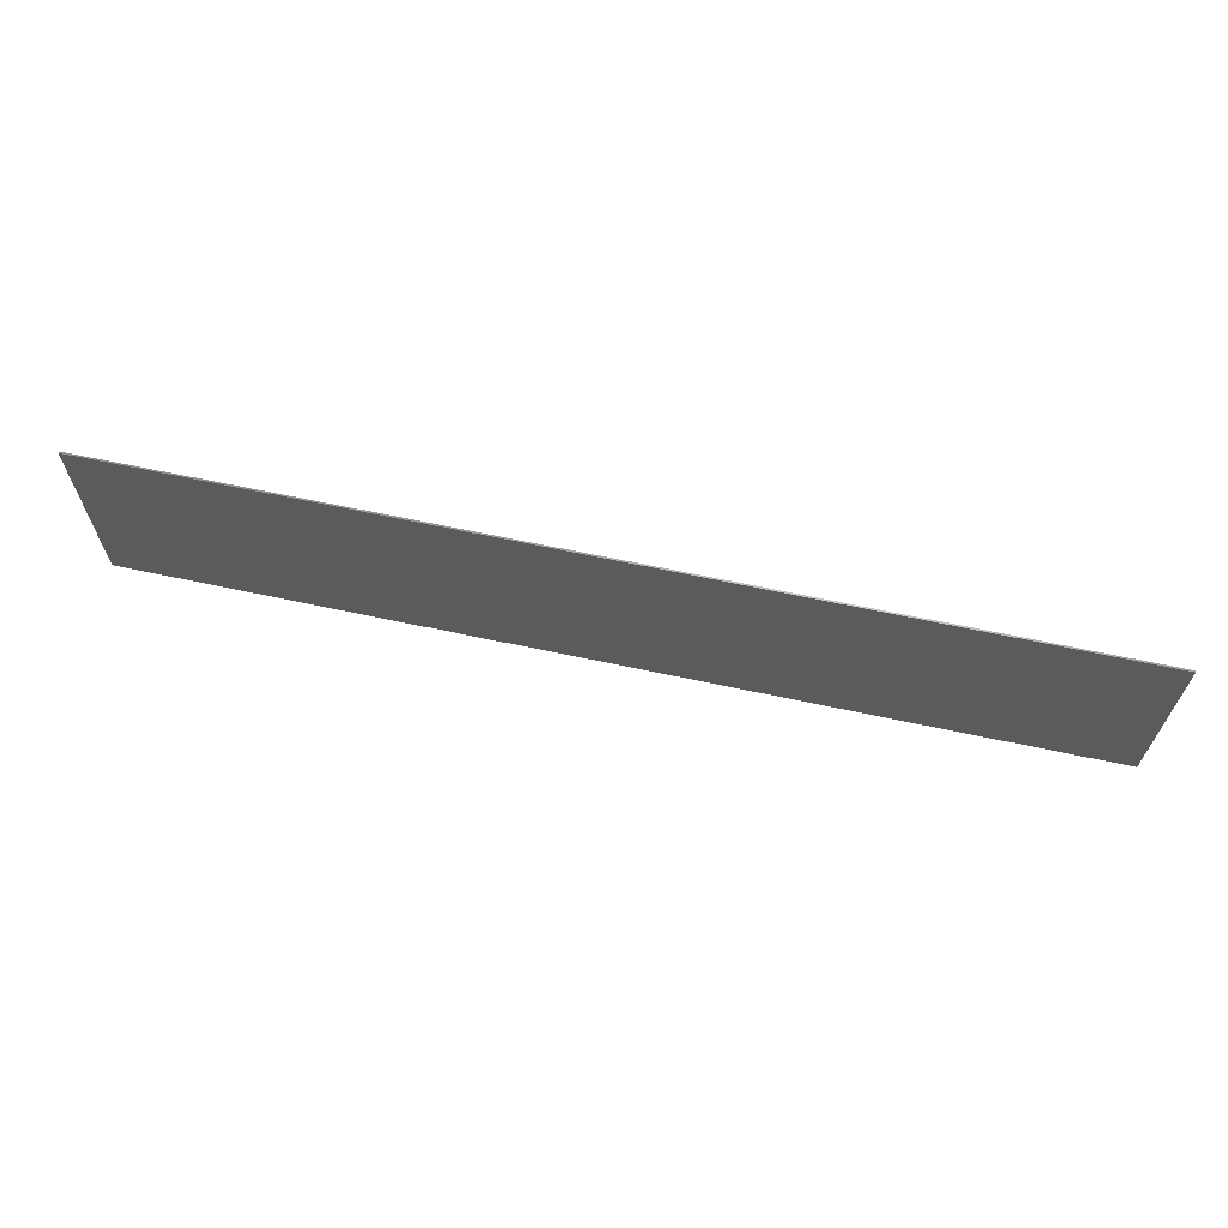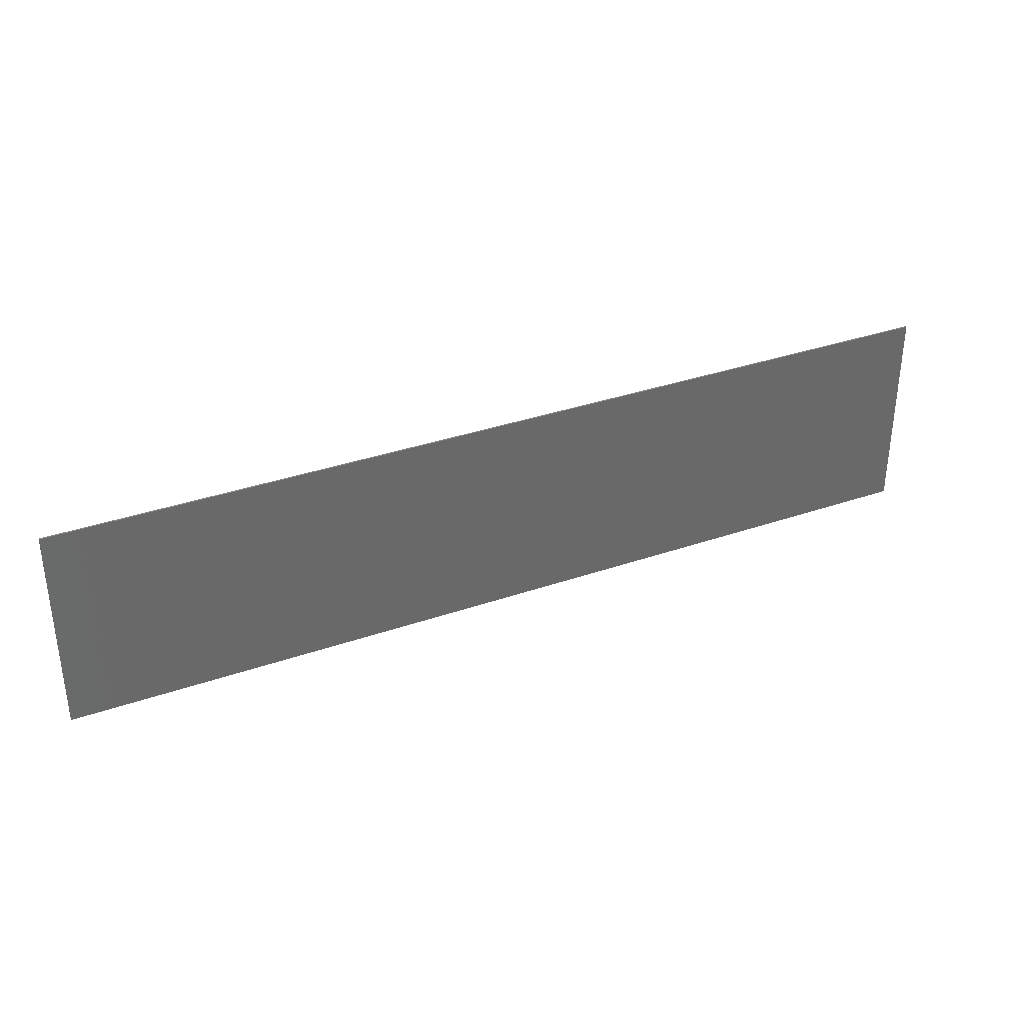
<metadata>
{"format":"stl","ext":"stl","renderer":"f3d","projection":"perspective","resolution":1024,"background":"white","views":[{"elev":65.5,"azim":-167.9,"up":"+Z"},{"elev":34.3,"azim":-25.1,"up":"+Z"}]}
</metadata>
<code>
# stl→obj: 351 verts, 672 faces
v 30 0 6.8
v 30 0 -6.8
v -30 0 -6.8
v -30 0 6.8
v -30 -0.1 6.8
v 30 -0.1 6.8
v -30 -0.1 -6.8
v 30 -0.1 -6.8
v 20.8 -0.1 -2.118
v 21.24 -0.1 -4.956
v 21.44 -0.1 -4.782
v 21.44 -0.1 -2.202
v 20.56 -0.1 -5.082
v 20.8 -0.1 -5.124
v 20.36 -0.1 -4.956
v 23.97 -0.1 -4.746
v 24.29 -0.1 -2.73
v 22.5 -0.1 -3.03
v 17.31 -0.1 -2.73
v 17.63 -0.1 -4.746
v 20.16 -0.1 -4.782
v 19.1 -0.1 -3.03
v 22.02 -0.1 -2.562
v 19.58 -0.1 -2.562
v 20.16 -0.1 -2.202
v 26.34 -0.1 -1.176
v 26.44 -0.1 -0.558
v 15.42 -0.1 0.672
v 15.23 -0.1 0.06
v 15.16 -0.1 -0.558
v 26.06 -0.1 1.398
v 25.7 -0.1 2.214
v 16.37 -0.1 2.856
v 15.9 -0.1 2.214
v 24.83 -0.1 3.402
v 24.1 -0.1 4.074
v 18.23 -0.1 4.44
v 17.5 -0.1 4.074
v 16.77 -0.1 3.402
v 22.82 -0.1 4.722
v 21.95 -0.1 5.01
v 18.78 -0.1 4.722
v 19.65 -0.1 5.01
v 21.11 -0.1 5.058
v 20.49 -0.1 5.058
v 23.37 -0.1 4.44
v 21.04 -0.1 -5.082
v 15.26 -0.1 -1.176
v 25.23 -0.1 2.856
v 26.37 -0.1 0.06
v 26.18 -0.1 0.672
v 15.54 -0.1 1.398
v 21.59 -0.1 -5.976
v 25.1 -0.1 -5.964
v 20.16 -0.1 -6.102
v 20.36 -0.1 -6.216
v 20.01 -0.1 -5.976
v 16.5 -0.1 -5.964
v 25.4 -0.1 -3.378
v 16.2 -0.1 -3.378
v 27.5 -0.1 -1.884
v 14.1 -0.1 -1.884
v 27.08 -0.1 2.298
v 14.52 -0.1 2.298
v 14.14 -0.1 1.224
v 14 -0.1 0.162
v 25.77 -0.1 4.23
v 15.83 -0.1 4.23
v 24.8 -0.1 5.082
v 23.47 -0.1 5.814
v 18.13 -0.1 5.814
v 20.8 -0.1 6.3
v 26.46 -0.1 3.378
v 22.13 -0.1 6.216
v 19.47 -0.1 6.216
v 16.8 -0.1 5.082
v 27.6 -0.1 0.162
v 27.46 -0.1 1.224
v 27.6 -0.1 -0.9
v 20.58 -0.1 -6.282
v 21.24 -0.1 -6.216
v 21.44 -0.1 -6.102
v 21.02 -0.1 -6.282
v 20.8 -0.1 -6.3
v 14 -0.1 -0.9
v 15.14 -0.1 3.378
v 13.9 -0.1 6.3
v 13.9 -0.1 -6.3
v 27.7 -0.1 -6.3
v 27.7 -0.1 6.3
v 13.9 -0.1 -1.434
v 27.7 -0.1 -1.434
v -21.44 -0.1 0.5822
v -21.42 -0.1 0.396
v -18.62 -0.1 0.396
v -18.63 -0.1 0.8079
v -21.49 -0.1 0.8402
v -18.66 -0.1 1.137
v -21.56 -0.1 1.034
v -18.71 -0.1 1.414
v -21.68 -0.1 1.175
v -18.79 -0.1 1.652
v -21.88 -0.1 1.29
v -18.9 -0.1 1.854
v -22.17 -0.1 1.358
v -19.04 -0.1 2.021
v -19.22 -0.1 2.155
v -19.44 -0.1 2.259
v -19.71 -0.1 2.334
v -20.02 -0.1 2.383
v -20.39 -0.1 2.41
v -22.47 -0.1 1.389
v -22.85 -0.1 1.412
v -24.84 -0.1 2.41
v -23.2 -0.1 1.425
v -25.11 -0.1 2.399
v -23.48 -0.1 1.405
v -25.38 -0.1 2.375
v -23.75 -0.1 1.353
v -25.67 -0.1 2.339
v -24.01 -0.1 1.271
v -25.95 -0.1 2.291
v -24.24 -0.1 1.159
v -26.22 -0.1 2.229
v -24.43 -0.1 1.018
v -26.48 -0.1 2.152
v -24.59 -0.1 0.849
v -26.73 -0.1 2.058
v -24.69 -0.1 0.6514
v -26.96 -0.1 1.947
v -24.73 -0.1 0.4234
v -27.17 -0.1 1.818
v -27.35 -0.1 1.669
v -27.5 -0.1 1.5
v -27.61 -0.1 1.308
v -27.68 -0.1 1.094
v -27.7 -0.1 0.852
v -27.7 -0.1 -0.022
v -24.69 -0.1 0.1634
v -27.65 -0.1 -0.3355
v -24.54 -0.1 -0.0475
v -27.57 -0.1 -0.5962
v -27.44 -0.1 -0.8276
v -27.27 -0.1 -1.029
v -27.08 -0.1 -1.201
v -26.87 -0.1 -1.342
v -26.63 -0.1 -1.452
v -24.35 -0.1 -0.2116
v -26.38 -0.1 -1.53
v -24.14 -0.1 -0.3271
v -26.12 -0.1 -1.576
v -23.94 -0.1 -0.3925
v -22.43 -0.1 -1.622
v -20.45 -0.1 -0.5183
v -22.11 -0.1 -1.671
v -20.09 -0.1 -0.5365
v -21.84 -0.1 -1.8
v -19.77 -0.1 -0.5867
v -21.67 -0.1 -1.959
v -19.5 -0.1 -0.668
v -21.58 -0.1 -2.123
v -19.26 -0.1 -0.779
v -21.55 -0.1 -2.264
v -19.06 -0.1 -0.9184
v -18.9 -0.1 -1.085
v -18.77 -0.1 -1.279
v -18.67 -0.1 -1.497
v -18.59 -0.1 -1.74
v -18.54 -0.1 -2.005
v -18.51 -0.1 -2.25
v -18.51 -0.1 -2.492
v -21.55 -0.1 -2.975
v -18.51 -0.1 -2.834
v -18.54 -0.1 -3.08
v -18.58 -0.1 -3.33
v -18.65 -0.1 -3.561
v -18.74 -0.1 -3.772
v -21.6 -0.1 -3.243
v -18.86 -0.1 -3.963
v -19 -0.1 -4.135
v -19.17 -0.1 -4.288
v -21.75 -0.1 -3.416
v -19.37 -0.1 -4.42
v -19.59 -0.1 -4.534
v -21.95 -0.1 -3.547
v -19.84 -0.1 -4.627
v -20.12 -0.1 -4.701
v -20.42 -0.1 -4.755
v -20.75 -0.1 -4.79
v -22.19 -0.1 -3.594
v -21.11 -0.1 -4.81
v -23.87 -0.1 -3.594
v -26.15 -0.1 -4.81
v -24.15 -0.1 -3.546
v -26.46 -0.1 -4.767
v -24.37 -0.1 -3.421
v -26.73 -0.1 -4.695
v -24.53 -0.1 -3.236
v -26.97 -0.1 -4.603
v -24.63 -0.1 -3
v -27.18 -0.1 -4.481
v -27.37 -0.1 -4.331
v -27.53 -0.1 -4.152
v -27.67 -0.1 -3.944
v -27.77 -0.1 -3.707
v -27.84 -0.1 -3.441
v -27.89 -0.1 -3.147
v -24.66 -0.1 -2.72
v -27.89 -0.1 -2.824
v -24.66 -0.1 -2.454
v -27.89 -0.1 -2.454
v -27.89 -0.1 2.41
v -18.51 -0.1 2.41
v -18.51 -0.1 -0.516
v -18.51 -0.1 -4.81
v -27.89 -0.1 -4.81
v -12.19 -0.1 -1.396
v -12.19 -0.1 -4.81
v -9.8 -0.1 -4.81
v -9.8 -0.1 -1.041
v -12.26 -0.1 -1.194
v -9.808 -0.1 -0.7809
v -17.4 -0.1 2.41
v -17.4 -0.1 -4.81
v -14.63 -0.1 -4.81
v -14.63 -0.1 -1.352
v -14.63 -0.1 0.035
v -14.63 -0.1 2.41
v -9.834 -0.1 -0.5506
v -12.44 -0.1 -1.007
v -9.89 -0.1 -0.3435
v -9.977 -0.1 -0.1596
v -12.68 -0.1 -0.8721
v -10.09 -0.1 0.0019
v -10.25 -0.1 0.1414
v -10.43 -0.1 0.2584
v -10.65 -0.1 0.3542
v -12.94 -0.1 -0.8116
v -10.91 -0.1 0.4287
v -11.2 -0.1 0.4819
v -11.53 -0.1 0.5146
v -11.9 -0.1 0.529
v -12.81 -0.1 0.529
v -13.27 -0.1 -0.8044
v -13.06 -0.1 0.5172
v -13.61 -0.1 -0.8447
v -13.3 -0.1 0.4963
v -13.91 -0.1 -0.926
v -13.54 -0.1 0.464
v -14.19 -0.1 -1.044
v -13.78 -0.1 0.4173
v -14.01 -0.1 0.3538
v -14.23 -0.1 0.2706
v -14.42 -0.1 -1.184
v -14.43 -0.1 0.165
v -9.8 -0.1 2.41
v -3.127 -0.1 -1.613
v -0.467 -0.1 -2.677
v -0.467 -0.1 -1.225
v -3.138 -0.1 -1.405
v -0.4826 -0.1 -1.033
v -3.179 -0.1 -1.203
v -0.5335 -0.1 -0.8291
v -3.26 -0.1 -1.013
v -0.6194 -0.1 -0.6212
v -3.386 -0.1 -0.8465
v -0.7406 -0.1 -0.4171
v -0.8983 -0.1 -0.2237
v -1.094 -0.1 -0.0482
v -3.553 -0.1 -0.7204
v -1.327 -0.1 0.1019
v -3.744 -0.1 -0.6402
v -1.6 -0.1 0.219
v -3.947 -0.1 -0.5984
v -1.913 -0.1 0.2965
v -4.154 -0.1 -0.587
v -2.264 -0.1 0.325
v -4.609 -0.1 -0.587
v -7.007 -0.1 0.325
v -4.816 -0.1 -0.5984
v -7.285 -0.1 0.2809
v -5.019 -0.1 -0.6402
v -7.522 -0.1 0.1859
v -5.21 -0.1 -0.7204
v -7.722 -0.1 0.037
v -5.377 -0.1 -0.8465
v -7.888 -0.1 -0.1568
v -5.503 -0.1 -1.013
v -8.022 -0.1 -0.3871
v -5.584 -0.1 -1.203
v -8.128 -0.1 -0.6455
v -5.625 -0.1 -1.405
v -8.209 -0.1 -0.9229
v -5.635 -0.1 -1.613
v -8.268 -0.1 -1.211
v -8.308 -0.1 -1.499
v -8.333 -0.1 -1.781
v -8.333 -0.1 -2.397
v -5.635 -0.1 -2.677
v -8.328 -0.1 -2.713
v -5.627 -0.1 -2.9
v -8.311 -0.1 -3.006
v -5.575 -0.1 -3.128
v -8.282 -0.1 -3.279
v -5.488 -0.1 -3.336
v -8.235 -0.1 -3.529
v -8.168 -0.1 -3.758
v -8.077 -0.1 -3.965
v -7.958 -0.1 -4.15
v -7.808 -0.1 -4.313
v -7.622 -0.1 -4.455
v -7.399 -0.1 -4.574
v -5.366 -0.1 -3.519
v -7.133 -0.1 -4.671
v -5.206 -0.1 -3.675
v -6.798 -0.1 -4.756
v -5.005 -0.1 -3.796
v -6.461 -0.1 -4.798
v -4.763 -0.1 -3.881
v -6.045 -0.1 -4.805
v -4.084 -0.1 -3.922
v -2.405 -0.1 -4.805
v -3.825 -0.1 -3.897
v -1.943 -0.1 -4.768
v -3.605 -0.1 -3.842
v -1.571 -0.1 -4.709
v -3.424 -0.1 -3.749
v -1.268 -0.1 -4.639
v -1.029 -0.1 -4.551
v -0.8459 -0.1 -4.442
v -0.7098 -0.1 -4.307
v -0.6137 -0.1 -4.142
v -0.5495 -0.1 -3.942
v -3.284 -0.1 -3.607
v -0.5099 -0.1 -3.703
v -3.187 -0.1 -3.407
v -0.4871 -0.1 -3.421
v -3.127 -0.1 -3.095
v -0.467 -0.1 -3.095
v -8.333 -0.1 0.325
v -0.467 -0.1 0.325
v -0.467 -0.1 -4.805
v -8.333 -0.1 -4.805
v 3.8 -0.1 2.4
v 1.2 -0.1 2.4
v 1.2 -0.1 -4.8
v 3.8 -0.1 -4.8
v 8 -0.1 2.4
v 5.4 -0.1 2.4
v 5.4 -0.1 -4.8
v 8 -0.1 -4.8
f 1 2 3
f 3 4 1
f 5 6 1
f 1 4 5
f 7 5 4
f 4 3 7
f 8 7 3
f 3 2 8
f 6 8 2
f 2 1 6
f 9 10 11
f 11 12 9
f 13 14 9
f 9 15 13
f 16 17 18
f 18 11 16
f 19 20 21
f 21 22 19
f 11 18 23
f 23 12 11
f 24 22 21
f 21 25 24
f 9 25 21
f 21 15 9
f 18 17 26
f 26 27 18
f 22 28 29
f 29 30 22
f 23 18 31
f 31 32 23
f 24 33 34
f 12 23 35
f 35 36 12
f 25 37 38
f 24 25 38
f 38 39 24
f 9 12 40
f 40 41 9
f 42 25 9
f 9 43 42
f 44 9 41
f 45 43 9
f 46 12 36
f 47 10 9
f 9 14 47
f 22 30 48
f 48 19 22
f 49 23 32
f 50 51 18
f 18 27 50
f 34 52 22
f 22 24 34
f 11 10 53
f 53 54 11
f 55 56 15
f 15 57 55
f 16 11 54
f 15 21 58
f 58 57 15
f 21 20 58
f 59 17 16
f 16 54 59
f 19 60 58
f 58 20 19
f 61 26 17
f 17 59 61
f 19 48 62
f 62 60 19
f 31 18 51
f 51 63 31
f 28 22 52
f 52 64 28
f 65 66 29
f 35 23 49
f 49 67 35
f 33 24 39
f 39 68 33
f 35 67 69
f 69 36 35
f 40 12 46
f 46 70 40
f 37 25 42
f 42 71 37
f 9 44 72
f 72 45 9
f 73 67 49
f 49 32 73
f 69 70 46
f 46 36 69
f 72 44 41
f 41 74 72
f 43 45 72
f 72 75 43
f 37 71 76
f 76 38 37
f 74 41 40
f 40 70 74
f 42 43 75
f 75 71 42
f 77 78 50
f 27 79 77
f 77 50 27
f 80 13 15
f 15 56 80
f 10 81 82
f 82 53 10
f 83 47 14
f 14 84 83
f 30 85 62
f 62 48 30
f 10 47 83
f 83 81 10
f 14 13 80
f 80 84 14
f 33 68 86
f 86 34 33
f 78 63 51
f 51 50 78
f 86 64 52
f 52 34 86
f 31 63 73
f 73 32 31
f 64 65 29
f 29 28 64
f 30 29 66
f 66 85 30
f 26 61 79
f 79 27 26
f 76 68 39
f 39 38 76
f 87 68 76
f 58 60 62
f 62 88 58
f 56 55 58
f 87 76 71
f 72 87 75
f 87 71 75
f 87 86 68
f 61 59 54
f 54 89 61
f 89 54 81
f 81 83 89
f 54 82 81
f 54 53 82
f 83 84 89
f 80 88 84
f 80 56 58
f 58 88 80
f 55 57 58
f 90 70 69
f 87 64 86
f 90 74 70
f 90 73 63
f 90 67 73
f 90 69 67
f 87 65 64
f 90 63 78
f 87 66 65
f 90 72 74
f 90 78 77
f 62 85 91
f 91 88 62
f 85 66 87
f 87 91 85
f 92 79 61
f 61 89 92
f 92 90 77
f 77 79 92
f 93 94 95
f 95 96 93
f 97 93 96
f 96 98 97
f 99 97 98
f 98 100 99
f 101 99 100
f 100 102 101
f 103 101 102
f 102 104 103
f 105 103 104
f 104 106 105
f 105 106 107
f 107 108 105
f 105 108 109
f 109 110 105
f 105 110 111
f 111 112 105
f 113 112 111
f 111 114 113
f 115 113 114
f 114 116 115
f 117 115 116
f 116 118 117
f 119 117 118
f 118 120 119
f 121 119 120
f 120 122 121
f 123 121 122
f 122 124 123
f 125 123 124
f 124 126 125
f 127 125 126
f 126 128 127
f 129 127 128
f 128 130 129
f 131 129 130
f 130 132 131
f 131 132 133
f 133 134 131
f 131 134 135
f 135 136 131
f 131 136 137
f 137 138 131
f 139 131 138
f 138 140 139
f 141 139 140
f 140 142 141
f 141 142 143
f 143 144 141
f 141 144 145
f 145 146 141
f 141 146 147
f 147 148 141
f 148 147 149
f 149 150 148
f 150 149 151
f 151 152 150
f 152 151 153
f 153 154 152
f 154 153 155
f 155 156 154
f 156 155 157
f 157 158 156
f 158 157 159
f 159 160 158
f 160 159 161
f 161 162 160
f 162 161 163
f 163 164 162
f 165 164 163
f 163 166 165
f 167 166 163
f 163 168 167
f 169 168 163
f 163 170 169
f 171 170 163
f 163 172 171
f 173 171 172
f 172 174 173
f 175 174 172
f 172 176 175
f 177 176 172
f 172 178 177
f 179 177 178
f 178 180 179
f 181 180 178
f 178 182 181
f 183 181 182
f 182 184 183
f 184 182 185
f 185 186 184
f 187 186 185
f 185 188 187
f 189 188 185
f 185 190 189
f 191 189 190
f 190 192 191
f 193 191 192
f 192 194 193
f 195 193 194
f 194 196 195
f 197 195 196
f 196 198 197
f 199 197 198
f 198 200 199
f 201 199 200
f 200 202 201
f 203 202 200
f 200 204 203
f 205 204 200
f 200 206 205
f 207 206 200
f 200 208 207
f 209 207 208
f 208 210 209
f 210 211 209
f 212 137 136
f 212 136 135
f 212 135 134
f 212 134 133
f 212 133 132
f 212 132 130
f 212 130 128
f 212 128 126
f 212 126 124
f 212 124 122
f 212 122 120
f 212 120 118
f 212 118 116
f 114 212 116
f 213 111 110
f 213 110 109
f 213 109 108
f 213 108 107
f 213 107 106
f 213 106 104
f 213 104 102
f 213 102 100
f 213 100 98
f 213 98 96
f 213 96 95
f 95 214 213
f 173 174 215
f 174 175 215
f 175 176 215
f 176 177 215
f 177 179 215
f 179 180 215
f 180 181 215
f 181 183 215
f 183 184 215
f 184 186 215
f 186 187 215
f 187 188 215
f 188 189 215
f 189 191 215
f 195 216 193
f 197 216 195
f 199 216 197
f 201 216 199
f 202 216 201
f 203 216 202
f 204 216 203
f 205 216 204
f 206 216 205
f 207 216 206
f 209 216 207
f 211 210 151
f 151 149 211
f 147 211 149
f 146 211 147
f 145 211 146
f 144 211 145
f 143 211 144
f 142 211 143
f 140 211 142
f 138 211 140
f 211 138 137
f 137 212 211
f 154 156 95
f 95 94 154
f 94 152 154
f 152 94 93
f 93 150 152
f 150 93 97
f 97 148 150
f 148 97 99
f 99 141 148
f 141 99 101
f 101 139 141
f 139 101 103
f 103 131 139
f 131 103 105
f 105 129 131
f 129 105 112
f 112 127 129
f 127 112 113
f 113 125 127
f 125 113 115
f 115 123 125
f 123 115 117
f 117 119 123
f 119 121 123
f 151 210 153
f 153 210 208
f 208 155 153
f 155 208 200
f 200 157 155
f 157 200 198
f 198 159 157
f 159 198 196
f 196 161 159
f 161 196 194
f 194 163 161
f 163 194 192
f 192 172 163
f 172 192 190
f 190 178 172
f 182 178 190
f 190 185 182
f 214 170 171
f 214 169 170
f 214 168 169
f 214 167 168
f 214 166 167
f 214 165 166
f 214 164 165
f 95 156 158
f 95 158 160
f 160 214 95
f 214 160 162
f 214 162 164
f 217 218 219
f 219 220 217
f 221 217 220
f 220 222 221
f 223 224 225
f 225 226 223
f 223 226 227
f 228 223 227
f 221 222 229
f 229 230 221
f 230 229 231
f 231 232 230
f 233 230 232
f 232 234 233
f 233 234 235
f 235 236 233
f 233 236 237
f 237 238 233
f 238 237 239
f 239 240 238
f 238 240 241
f 241 242 238
f 238 242 243
f 243 244 238
f 244 243 245
f 245 246 244
f 246 245 247
f 247 248 246
f 248 247 249
f 249 250 248
f 250 249 251
f 251 252 250
f 250 252 253
f 253 254 250
f 254 253 255
f 255 226 254
f 255 227 226
f 228 227 255
f 228 255 253
f 228 253 252
f 228 252 251
f 228 251 249
f 228 249 247
f 228 247 245
f 228 245 243
f 243 256 228
f 256 243 242
f 256 242 241
f 256 241 240
f 256 240 239
f 256 239 237
f 256 237 236
f 256 236 235
f 256 235 234
f 256 234 232
f 256 232 231
f 256 231 229
f 256 229 222
f 256 222 220
f 254 226 217
f 217 221 254
f 250 254 221
f 221 230 250
f 248 250 230
f 230 233 248
f 246 248 233
f 233 238 246
f 244 246 238
f 217 226 225
f 225 218 217
f 257 258 259
f 259 260 257
f 260 259 261
f 261 262 260
f 262 261 263
f 263 264 262
f 264 263 265
f 265 266 264
f 266 265 267
f 267 268 266
f 266 268 269
f 269 270 266
f 270 269 271
f 271 272 270
f 272 271 273
f 273 274 272
f 274 273 275
f 275 276 274
f 276 275 277
f 277 278 276
f 278 277 279
f 279 280 278
f 280 279 281
f 281 282 280
f 282 281 283
f 283 284 282
f 284 283 285
f 285 286 284
f 286 285 287
f 287 288 286
f 288 287 289
f 289 290 288
f 290 289 291
f 291 292 290
f 292 291 293
f 293 294 292
f 294 293 295
f 295 296 294
f 294 296 297
f 297 298 294
f 299 294 298
f 298 300 299
f 301 299 300
f 300 302 301
f 303 301 302
f 302 304 303
f 305 303 304
f 304 306 305
f 305 306 307
f 307 308 305
f 305 308 309
f 309 310 305
f 305 310 311
f 311 312 305
f 313 305 312
f 312 314 313
f 315 313 314
f 314 316 315
f 317 315 316
f 316 318 317
f 319 317 318
f 318 320 319
f 321 319 320
f 320 322 321
f 323 321 322
f 322 324 323
f 325 323 324
f 324 326 325
f 327 325 326
f 326 328 327
f 327 328 329
f 329 330 327
f 327 330 331
f 331 332 327
f 327 332 333
f 333 334 327
f 334 333 335
f 335 336 334
f 336 335 337
f 337 338 336
f 339 338 337
f 299 258 257
f 257 294 299
f 340 297 296
f 340 296 295
f 340 295 293
f 340 293 291
f 340 291 289
f 340 289 287
f 340 287 285
f 340 285 283
f 340 283 281
f 279 340 281
f 341 277 275
f 341 275 273
f 341 273 271
f 341 271 269
f 341 269 268
f 341 268 267
f 341 267 265
f 341 265 263
f 341 263 261
f 341 261 259
f 339 337 342
f 337 335 342
f 335 333 342
f 333 332 342
f 332 331 342
f 331 330 342
f 330 329 342
f 329 328 342
f 328 326 342
f 326 324 342
f 324 322 342
f 318 343 320
f 316 343 318
f 314 343 316
f 312 343 314
f 311 343 312
f 310 343 311
f 309 343 310
f 308 343 309
f 307 343 308
f 306 343 307
f 304 343 306
f 302 343 304
f 300 343 302
f 298 343 300
f 292 294 257
f 257 260 292
f 290 292 260
f 260 262 290
f 288 290 262
f 262 264 288
f 286 288 264
f 264 266 286
f 284 286 266
f 266 270 284
f 282 284 270
f 270 272 282
f 280 282 272
f 272 274 280
f 278 280 274
f 274 276 278
f 338 339 258
f 258 299 338
f 338 299 301
f 301 303 338
f 338 303 305
f 305 336 338
f 336 305 313
f 313 334 336
f 334 313 315
f 315 327 334
f 327 315 317
f 317 325 327
f 325 317 319
f 319 323 325
f 319 321 323
f 344 345 346
f 346 347 344
f 348 349 350
f 350 351 348
f 348 87 5
f 5 349 348
f 5 344 349
f 5 345 344
f 5 256 345
f 5 223 256
f 5 213 223
f 5 212 213
f 212 5 7
f 7 216 212
f 215 216 7
f 224 215 7
f 215 224 223
f 223 213 215
f 219 224 7
f 343 219 7
f 7 342 343
f 341 342 346
f 346 345 341
f 341 345 256
f 256 340 341
f 340 256 219
f 219 343 340
f 342 7 88
f 88 346 342
f 347 346 88
f 350 347 88
f 347 350 349
f 349 344 347
f 351 350 88
f 348 351 88
f 88 87 348
f 88 7 8
f 8 89 88
f 90 89 8
f 8 6 90
f 87 90 6
f 6 5 87

</code>
